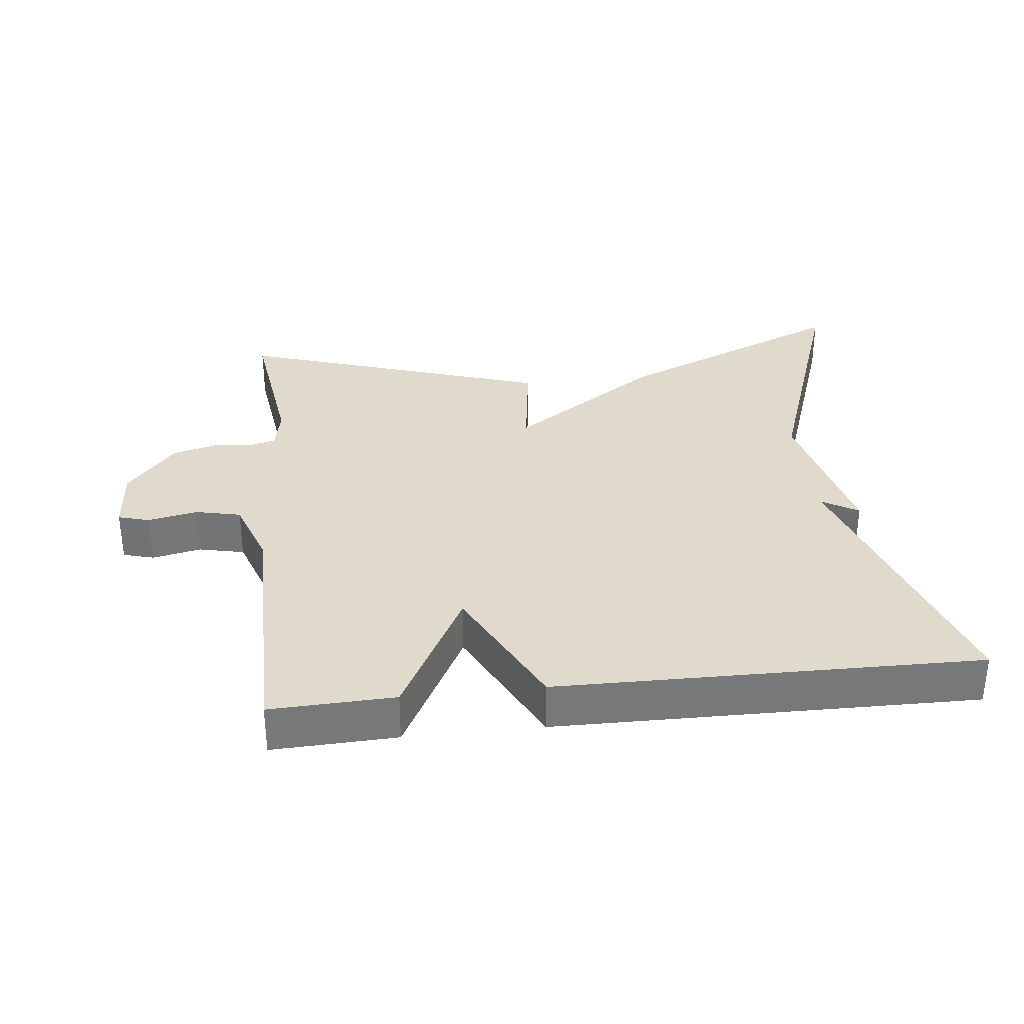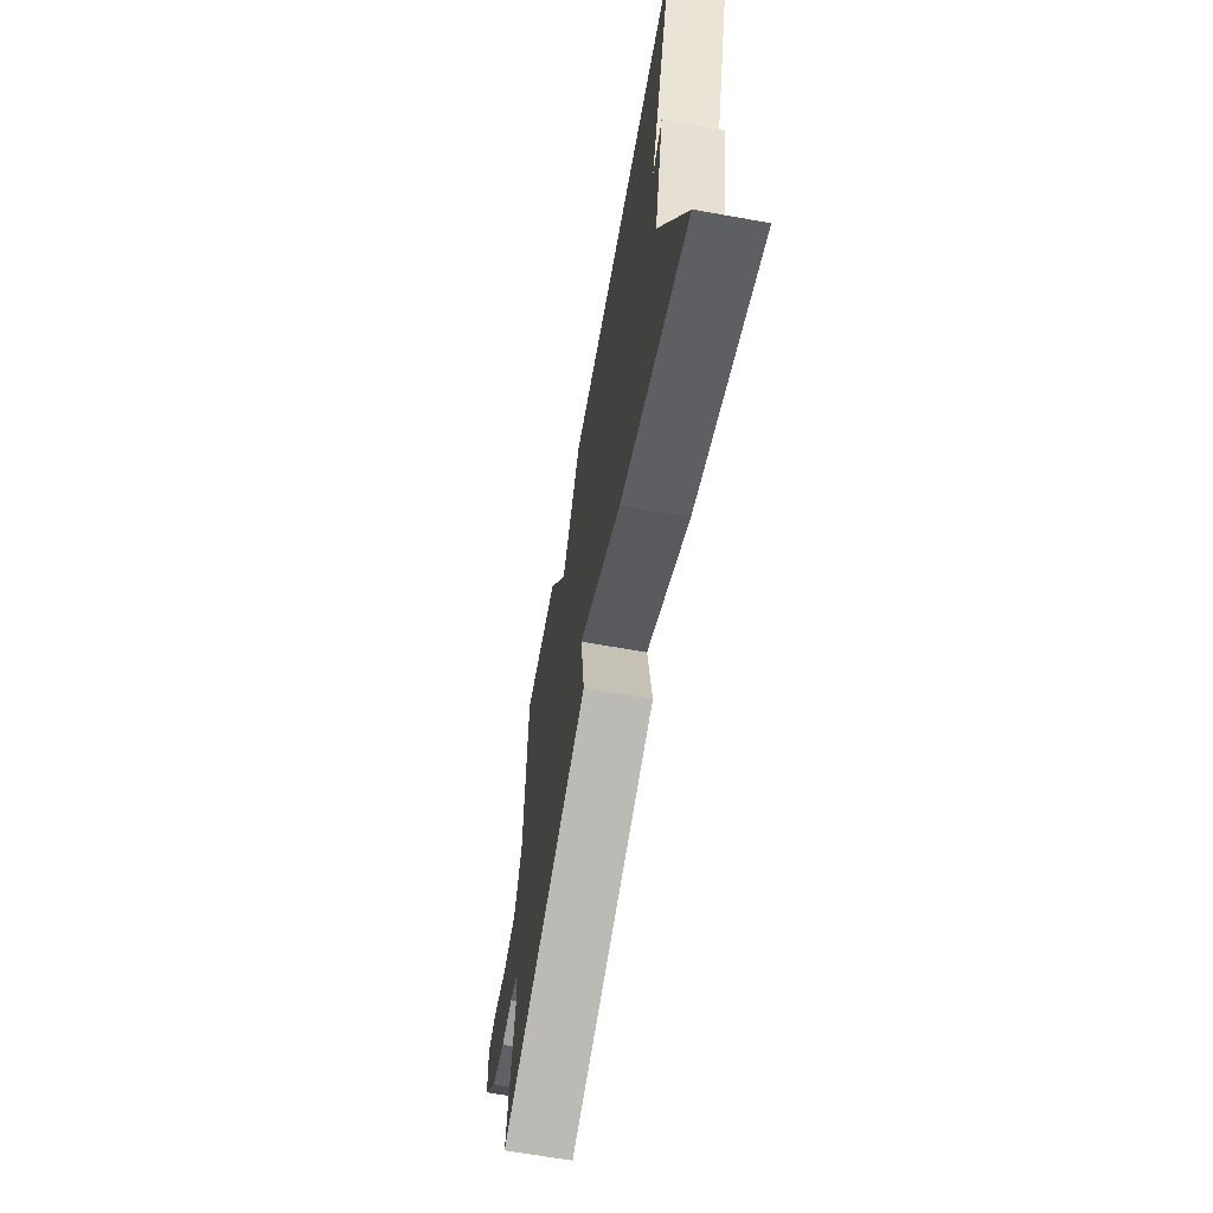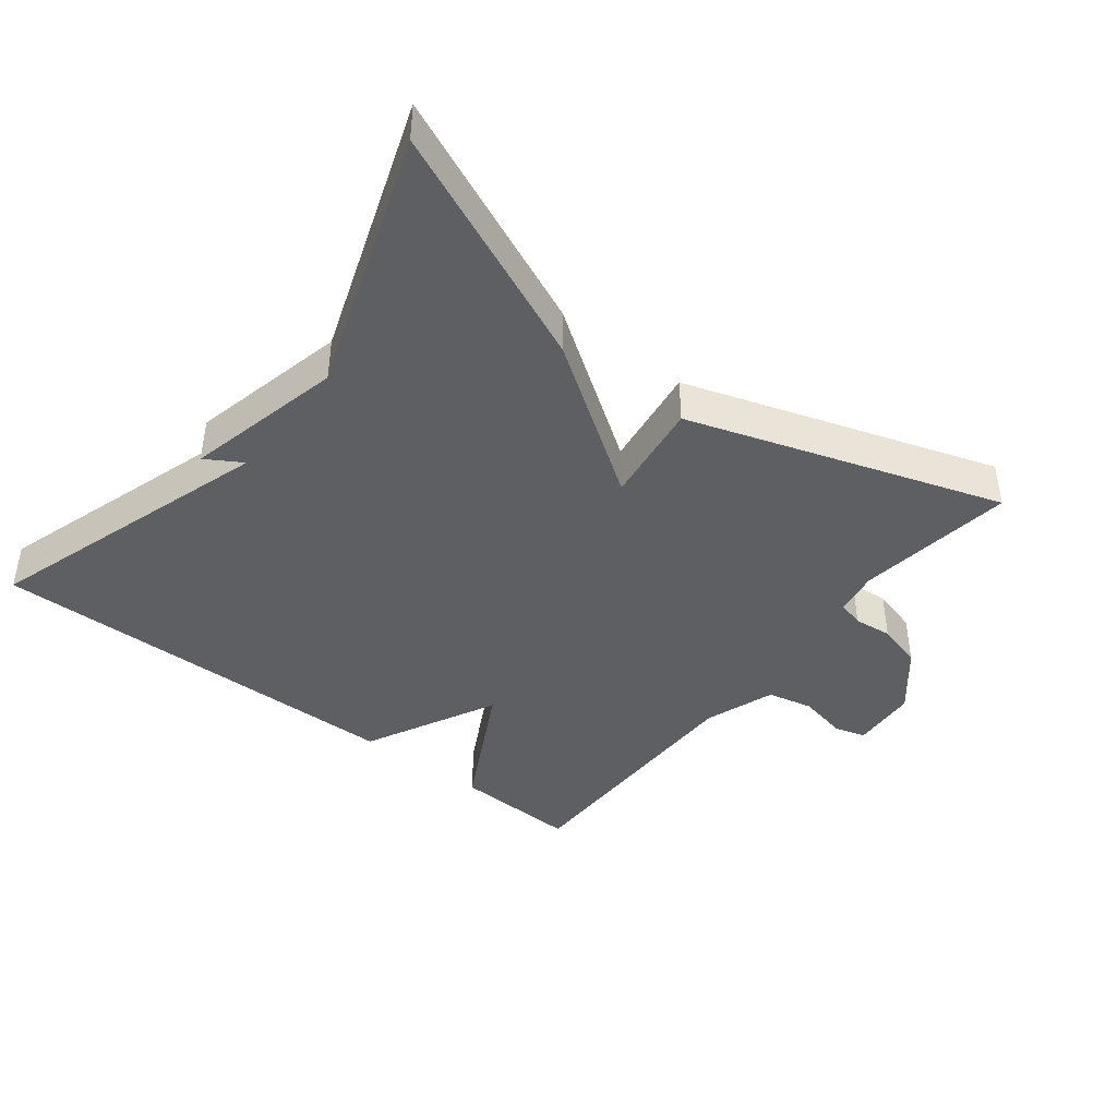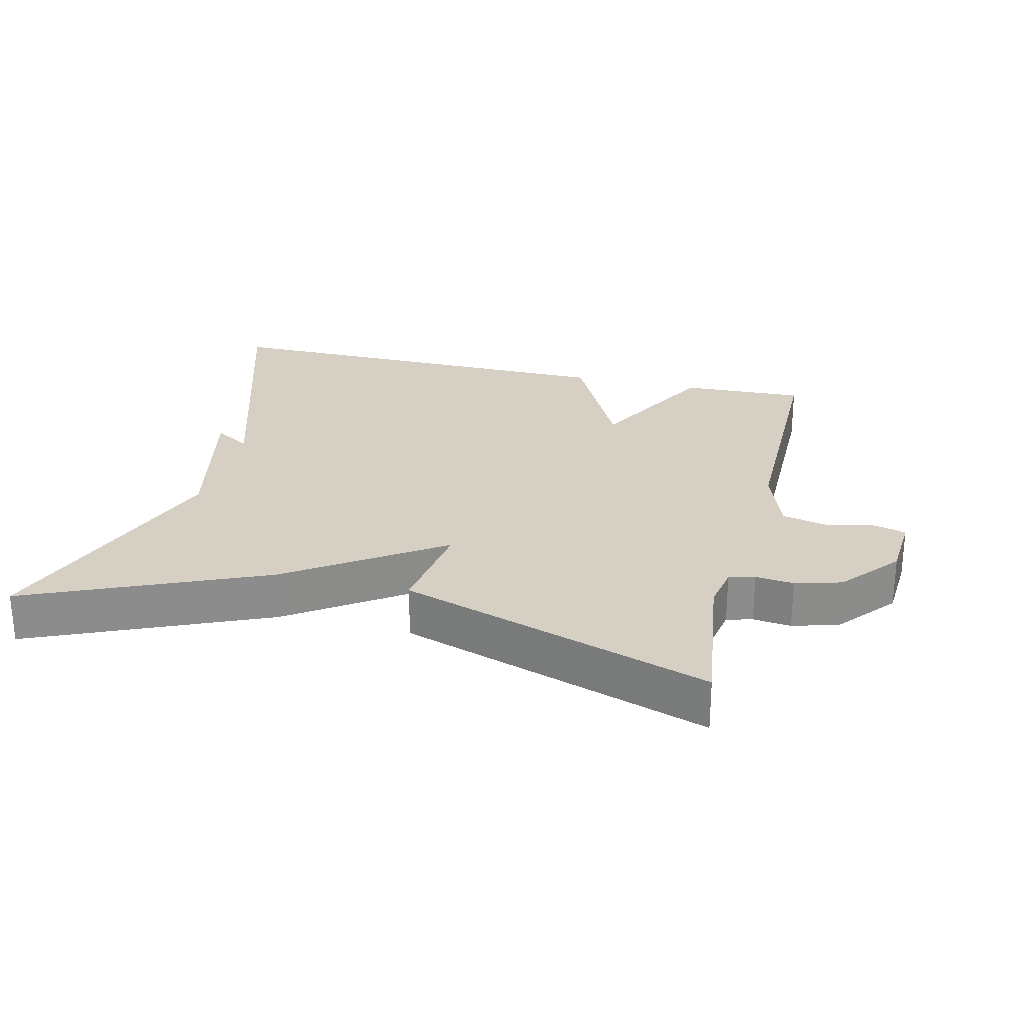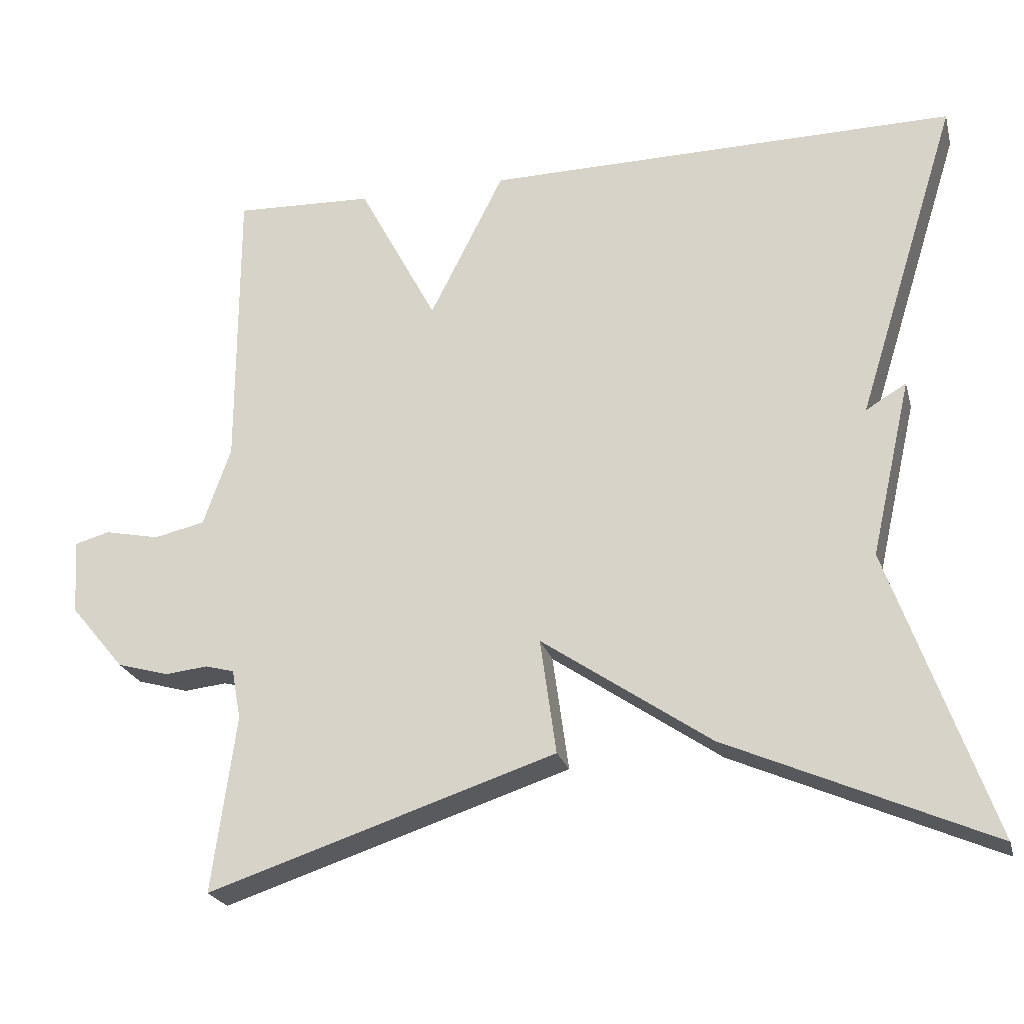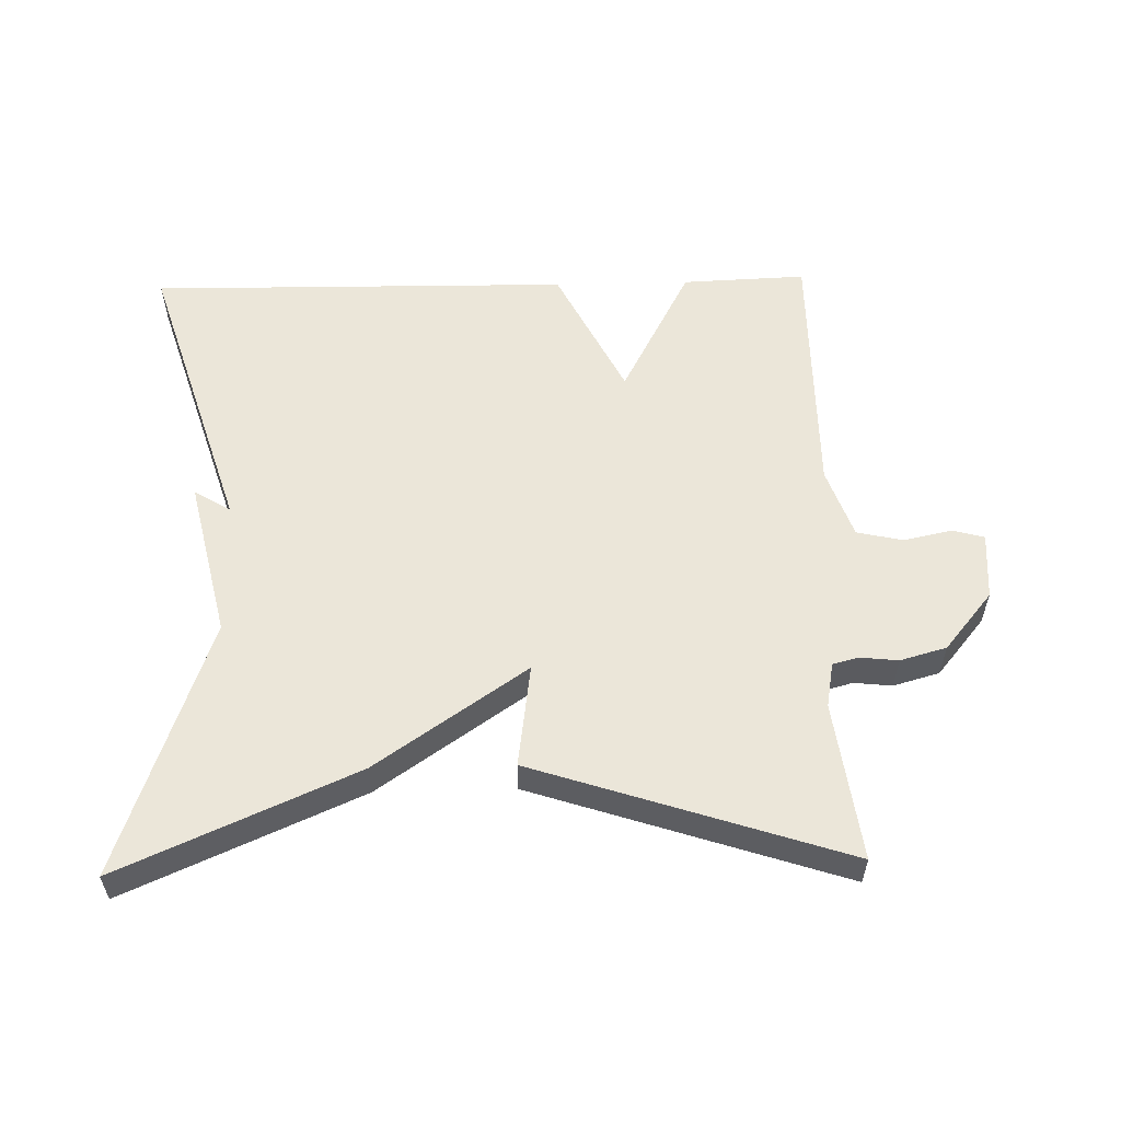
<metadata>
{"format":"obj","ext":"obj","renderer":"f3d","projection":"perspective","resolution":1024,"background":"white","views":[{"elev":33.0,"azim":-6.3,"up":"+Y"},{"elev":-65.3,"azim":79.8,"up":"+Z"},{"elev":-42.0,"azim":142.0,"up":"+Y"},{"elev":26.1,"azim":-166.4,"up":"+Y"},{"elev":-23.4,"azim":14.2,"up":"+Z"},{"elev":56.6,"azim":178.6,"up":"+Y"}]}
</metadata>
<code>
v -0.5 0.07 0.5
v -0.318 0.07 0.493
v -0.215 0.07 0.299
v -0.118 0.07 0.493
v 0.5 0.07 0.5
v 0.367 0.07 0.077
v 0.42 0.07 0.109
v 0.367 0.07 -0.123
v 0.5 0.07 -0.5
v 0.156 0.07 -0.35
v -0.065 0.07 -0.199
v -0.044 0.07 -0.35
v -0.5 0.07 -0.5
v -0.469 0.07 -0.269
v -0.481 0.07 -0.204
v -0.519 0.07 -0.194
v -0.575 0.07 -0.2
v -0.643 0.07 -0.181
v -0.714 0.07 -0.096
v -0.721 0.07 0.002
v -0.675 0.07 0.015
v -0.603 0.07 0
v -0.536 0.07 0.015
v -0.5 0.07 0.118
v -0.5 0 0.5
v -0.318 0 0.493
v -0.215 0 0.299
v -0.118 0 0.493
v 0.5 0 0.5
v 0.367 0 0.077
v 0.42 0 0.109
v 0.367 0 -0.123
v 0.5 0 -0.5
v 0.156 0 -0.35
v -0.065 0 -0.199
v -0.044 0 -0.35
v -0.5 0 -0.5
v -0.469 0 -0.269
v -0.481 0 -0.204
v -0.519 0 -0.194
v -0.575 0 -0.2
v -0.643 0 -0.181
v -0.714 0 -0.096
v -0.721 0 0.002
v -0.675 0 0.015
v -0.603 0 0
v -0.536 0 0.015
v -0.5 0 0.118
f 20 21 22
f 19 20 22
f 18 19 22
f 17 18 22
f 16 17 22
f 15 16 22 23
f 11 12 13 14
f 11 14 15
f 8 9 10 11
f 6 7 8 11
f 5 6 11
f 4 5 11
f 3 4 11
f 3 11 15
f 2 3 15
f 1 2 15
f 24 1 15
f 15 23 24
f 46 45 44
f 46 44 43
f 46 43 42
f 46 42 41
f 46 41 40
f 47 46 40 39
f 38 37 36 35
f 39 38 35
f 35 34 33 32
f 35 32 31 30
f 35 30 29
f 35 29 28
f 35 28 27
f 39 35 27
f 39 27 26
f 39 26 25
f 39 25 48
f 48 47 39
f 1 25 26 2
f 2 26 27 3
f 3 27 28 4
f 4 28 29 5
f 5 29 30 6
f 6 30 31 7
f 7 31 32 8
f 8 32 33 9
f 9 33 34 10
f 10 34 35 11
f 11 35 36 12
f 12 36 37 13
f 13 37 38 14
f 14 38 39 15
f 15 39 40 16
f 16 40 41 17
f 17 41 42 18
f 18 42 43 19
f 19 43 44 20
f 20 44 45 21
f 21 45 46 22
f 22 46 47 23
f 23 47 48 24
f 24 48 25 1

</code>
